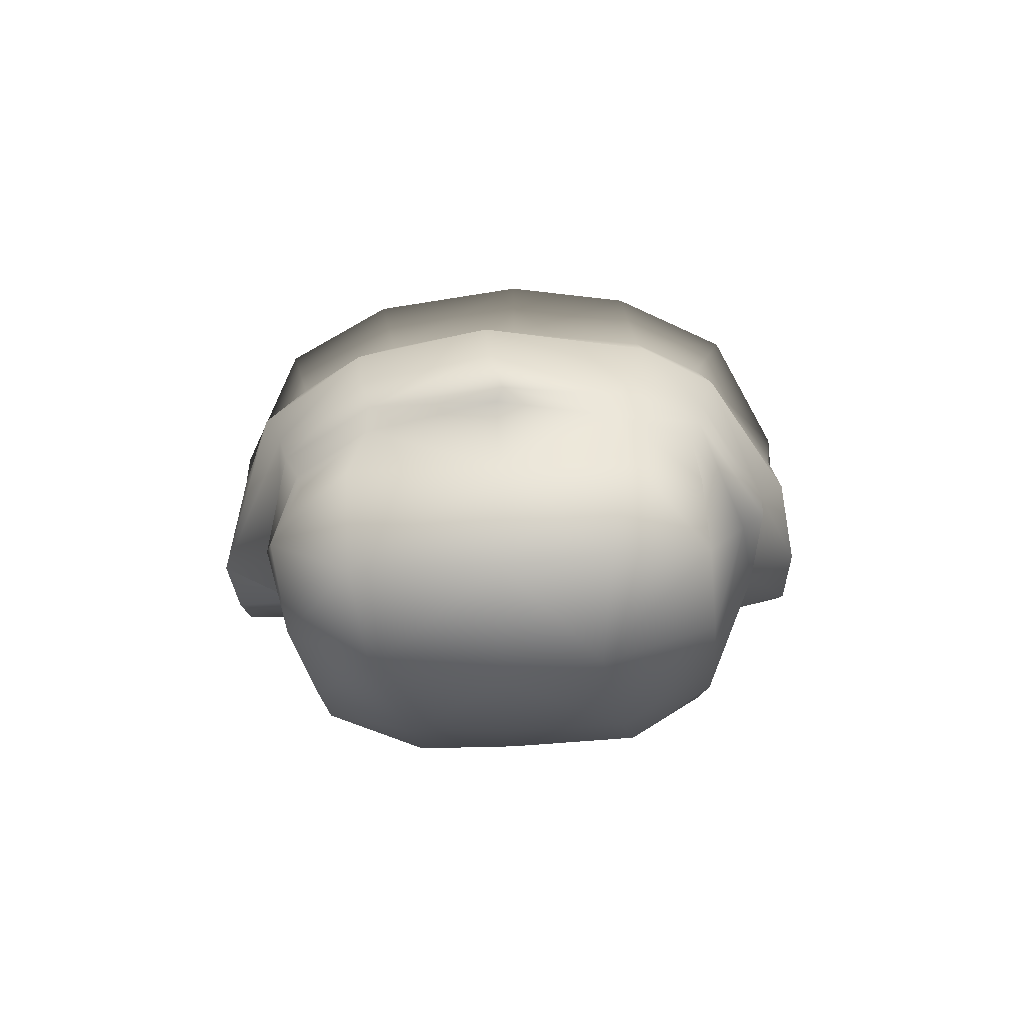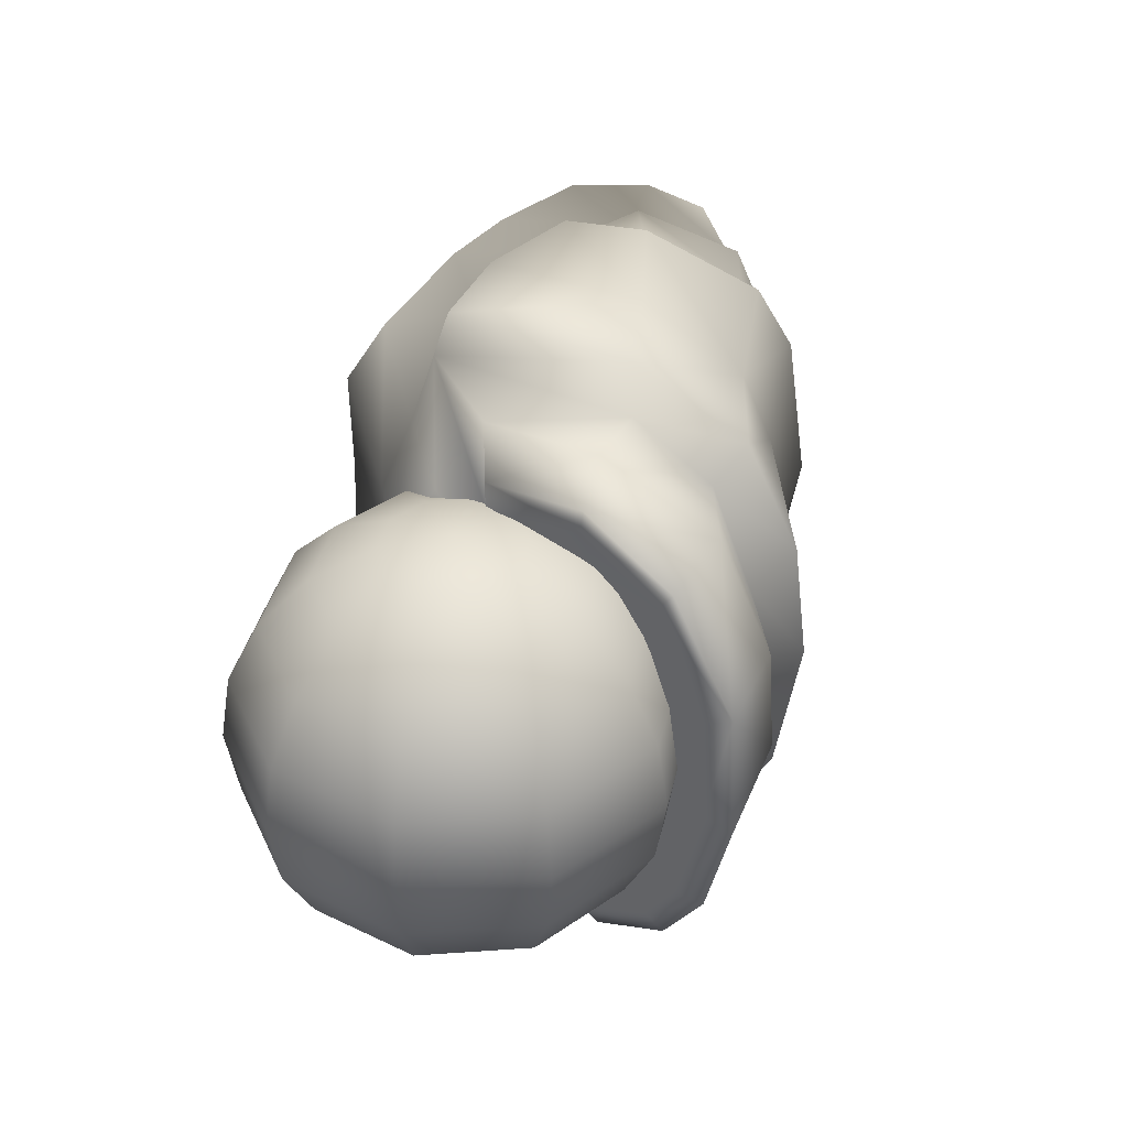
<metadata>
{"format":"obj","ext":"obj","renderer":"f3d","projection":"perspective","resolution":1024,"background":"white","views":[{"elev":5.0,"azim":93.6,"up":"+Z"},{"elev":38.4,"azim":-77.0,"up":"+Y"}]}
</metadata>
<code>
v 0.1603 0.03666 0.03299
v 0.1529 0.05373 0.02709
v 0.1364 0.05135 0.03642
v 0.139 0.03453 0.04133
v 0.01253 0.03648 0.004749
v 0.01449 0.05125 0.003463
v 0.01813 0.05205 -0.009227
v 0.02207 0.03393 -0.02106
v 0.1343 0.03533 -0.03458
v 0.1277 0.05801 -0.02131
v 0.1506 0.05723 -0.007958
v 0.1628 0.03097 -0.01452
v 0.17 0.03317 0.01128
v 0.1579 0.05584 0.01114
v 0.1198 0.06517 0.0129
v 0.1348 -0.04008 -0.0277
v 0.1529 -0.04444 -0.009994
v 0.1526 -0.04844 0.01132
v 0.1252 -0.05435 0.006537
v -0.01035 0.02201 0.06474
v -0.007314 0.05233 0.05001
v -0.00626 0.04727 0.04652
v -0.009825 0.01994 0.0577
v 0.03735 -0.04598 -0.02227
v 0.04987 -0.06313 -0.02041
v 0.03977 -0.05526 -0.007858
v 0.03113 -0.0572 -0.003998
v 0.01686 -0.05739 0.005268
v 0.02345 -0.04857 -0.01447
v 0.04178 0.05305 -0.02143
v 0.038 0.0351 -0.02839
v 0.04459 0.06998 -0.01627
v 0.1368 0.03412 0.04648
v 0.1331 0.05353 0.03973
v 0.1044 -0.05486 -0.00668
v 0.105 -0.0415 -0.03881
v 0.1093 0.03783 -0.04288
v 0.1092 0.05747 -0.02927
v 0.0989 0.06822 -0.002716
v 0.1457 -0.04214 0.02394
v 0.1345 -0.04499 0.02632
v 0.1318 -0.04822 0.03036
v 0.004623 -0.05968 0.02767
v 0.007396 -0.06754 0.03158
v -0.001538 -0.05702 0.04947
v -0.002413 -0.05046 0.04466
v 0.0007 0.0591 0.02803
v 0.01257 0.03568 0.03028
v 0.000542 0.06536 0.02856
v 0.1196 0.07001 0.01609
v 0.1219 0.03631 0.05195
v 0.1165 0.05429 0.04362
v 0.1098 0.05726 0.04881
v 0.1137 0.03986 0.05745
v 0.1017 -0.06959 -0.000428
v 0.1221 -0.05135 0.0343
v 0.1128 -0.05638 0.03881
v 0.08156 -0.05375 -0.01181
v 0.08057 -0.0416 -0.04422
v 0.07472 0.03923 -0.048
v 0.07594 0.05566 -0.03793
v 0.07404 0.0642 -0.01405
v 0.109 0.07023 0.01969
v 0.1008 0.0758 0.02182
v 0.09539 0.07906 0.002922
v 0.07387 0.07826 -0.0101
v 0.07861 -0.07046 -0.01326
v 0.04851 -0.06626 -0.006961
v 0.03699 -0.06198 -0.002181
v 0.01588 0.05777 0.002838
v 0.04923 0.07902 -0.01382
v 0.0551 -0.07205 -0.01996
v 0.0427 -0.06055 0.05393
v 0.05108 -0.07262 0.025
v 0.07849 -0.06846 0.02034
v 0.07827 -0.05185 0.04562
v 0.07428 0.03809 0.05842
v 0.07562 0.05415 0.05098
v 0.03869 0.06095 0.05802
v 0.03855 0.03329 0.07063
v 0.07231 0.07379 0.02666
v 0.04357 0.0758 0.03054
v 0.1626 -0.0287 0.02924
v 0.1633 0.006775 0.03072
v 0.138 0.004559 0.04487
v 0.1376 -0.02714 0.03756
v 0.1706 -0.02731 0.007346
v 0.1716 0.007901 0.008816
v 0.164 -0.02338 -0.01621
v 0.1614 0.007568 -0.01945
v 0.1363 -0.01603 -0.03638
v 0.1344 0.00773 -0.03659
v 0.1051 -0.01749 -0.04727
v 0.1066 0.006671 -0.0461
v 0.08049 -0.01952 -0.0506
v 0.08065 0.008629 -0.04973
v 0.03532 -0.02565 -0.02694
v 0.03489 0.001286 -0.02724
v 0.02487 -0.03678 -0.02156
v 0.02319 0.000666 -0.02121
v 0.01167 -0.02442 0.008175
v 0.01212 0.007569 0.006375
v 0.0117 -0.02505 0.02837
v 0.01216 0.006842 0.02937
v -0.005933 -0.03799 0.05253
v -0.00951 -0.008155 0.05915
v -0.005413 -0.04116 0.05962
v -0.01006 -0.01261 0.0659
v 0.08071 -0.02718 0.05728
v 0.08091 0.005159 0.06143
v 0.03965 0.00237 0.0741
v 0.04114 -0.0351 0.06826
v 0.1248 -0.03032 0.04886
v 0.1253 0.001807 0.05584
v 0.1171 0.000216 0.06225
v 0.1166 -0.03184 0.05538
v 0.1379 -0.02643 0.04349
v 0.1402 0.006047 0.04836
v 0.03872 -0.05006 0.04563
v 0.04312 -0.06278 0.02387
v 0.03592 -0.02793 0.0586
v 0.03286 0.00305 0.06326
v 0.03282 0.02485 0.06107
v 0.03577 0.0505 0.05083
v 0.0378 0.06487 0.03171
v 0.03223 -0.06316 -0.001878
v 0.02249 -0.06719 0.02665
v 0.01787 -0.05792 0.04978
v 0.01741 -0.04271 0.06123
v 0.01419 -0.005581 0.07088
v 0.01297 0.02296 0.06914
v 0.01329 0.05291 0.05639
v 0.01667 0.06882 0.02863
v 0.02637 0.06641 0.00026
v 0 -0.05461 -0
v -0.01688 -0.05194 -0
v -0.0321 -0.04419 -0
v -0.04419 -0.0321 -0
v -0.05194 -0.01688 -0
v -0.05461 -0 -0
v -0.05194 0.01688 0
v -0.04419 0.0321 0
v -0.0321 0.04419 0
v -0.01688 0.05194 0
v -0 0.05461 0
v -0.01365 0.05194 -0.00992
v -0.02597 0.04419 -0.01887
v -0.03575 0.0321 -0.02597
v -0.04202 0.01688 -0.03053
v -0.04419 0 -0.0321
v -0.04202 -0.01688 -0.03053
v -0.03575 -0.0321 -0.02597
v -0.02597 -0.04419 -0.01887
v -0.01365 -0.05194 -0.00992
v -0.005215 -0.05194 -0.01605
v -0.00992 -0.04419 -0.03053
v -0.01365 -0.0321 -0.04202
v -0.01605 -0.01688 -0.0494
v -0.01688 0 -0.05194
v -0.01605 0.01688 -0.0494
v -0.01365 0.0321 -0.04202
v -0.00992 0.04419 -0.03053
v -0.005215 0.05194 -0.01605
v 0.005215 0.05194 -0.01605
v 0.00992 0.04419 -0.03053
v 0.01365 0.0321 -0.04202
v 0.01605 0.01688 -0.0494
v 0.01688 0 -0.05194
v 0.01605 -0.01688 -0.0494
v 0.01365 -0.0321 -0.04202
v 0.00992 -0.04419 -0.03053
v 0.005215 -0.05194 -0.01605
v 0.01365 -0.05194 -0.00992
v 0.02597 -0.04419 -0.01887
v 0.03575 -0.0321 -0.02597
v 0.04202 -0.01688 -0.03053
v 0.04419 0 -0.0321
v 0.04202 0.01688 -0.03053
v 0.03575 0.0321 -0.02597
v 0.02597 0.04419 -0.01887
v 0.01365 0.05194 -0.00992
v 0.01688 0.05194 0
v 0.0321 0.04419 0
v 0.04419 0.0321 0
v 0.05194 0.01688 0
v 0.05461 0 0
v 0.05194 -0.01688 -0
v 0.04419 -0.0321 -0
v 0.0321 -0.04419 -0
v 0.01688 -0.05194 -0
v 0.01365 -0.05194 0.00992
v 0.02597 -0.04419 0.01887
v 0.03575 -0.0321 0.02597
v 0.04202 -0.01688 0.03053
v 0.04419 0 0.0321
v 0.04202 0.01688 0.03053
v 0.03575 0.0321 0.02597
v 0.02597 0.04419 0.01887
v 0.01365 0.05194 0.00992
v 0.005215 0.05194 0.01605
v 0.00992 0.04419 0.03053
v 0.01365 0.0321 0.04202
v 0.01605 0.01688 0.0494
v 0.01688 -0 0.05194
v 0.01605 -0.01688 0.0494
v 0.01365 -0.0321 0.04202
v 0.00992 -0.04419 0.03053
v 0.005215 -0.05194 0.01605
v -0.005215 -0.05194 0.01605
v -0.00992 -0.04419 0.03053
v -0.01365 -0.0321 0.04202
v -0.01605 -0.01688 0.0494
v -0.01688 -0 0.05194
v -0.01605 0.01688 0.0494
v -0.01365 0.0321 0.04202
v -0.00992 0.04419 0.03053
v -0.005215 0.05194 0.01605
v -0.01365 0.05194 0.00992
v -0.02597 0.04419 0.01887
v -0.03575 0.0321 0.02597
v -0.04202 0.01688 0.03053
v -0.04419 -0 0.0321
v -0.04202 -0.01688 0.03053
v -0.03575 -0.0321 0.02597
v -0.02597 -0.04419 0.01887
v -0.01365 -0.05194 0.00992
f 2 3 4
f 5 6 7
f 9 10 11
f 12 11 14
f 11 10 15
f 17 18 19
f 20 21 22
f 8 7 30
f 32 30 7
f 4 3 34
f 35 36 16
f 38 10 9
f 10 38 39
f 14 15 3
f 1 13 14
f 18 40 41
f 19 41 42
f 43 44 45
f 22 47 48
f 21 49 47
f 15 50 34
f 52 53 54
f 55 35 56
f 36 35 58
f 61 38 37
f 62 39 38
f 63 64 53
f 39 62 66
f 58 35 55
f 68 69 26
f 48 47 6
f 70 6 47
f 62 32 71
f 30 32 62
f 31 30 61
f 59 58 25
f 25 58 67
f 74 75 76
f 77 78 79
f 78 81 82
f 84 85 86
f 87 88 84
f 89 90 88
f 91 92 90
f 94 92 91
f 96 94 93
f 98 96 95
f 100 98 97
f 101 102 100
f 104 102 101
f 106 104 103
f 108 106 105
f 109 110 111
f 113 114 115
f 117 86 85
f 84 1 4
f 84 88 13
f 88 90 12
f 9 12 90
f 37 9 92
f 96 60 37
f 31 60 96
f 8 31 98
f 102 5 8
f 48 5 102
f 23 48 104
f 20 23 106
f 110 77 80
f 51 54 115
f 118 85 4
f 40 83 86
f 18 87 83
f 17 89 87
f 16 91 89
f 36 93 91
f 59 95 93
f 97 95 59
f 99 97 24
f 28 101 99
f 103 101 28
f 46 105 103
f 107 105 46
f 76 109 112
f 56 113 116
f 86 117 42
f 50 63 52
f 51 33 34
f 114 118 33
f 117 118 114
f 42 117 113
f 35 42 56
f 81 66 71
f 81 65 66
f 64 81 78
f 54 53 78
f 54 77 110
f 115 110 109
f 116 109 76
f 75 55 57
f 67 55 75
f 72 67 75
f 50 15 39
f 63 50 39
f 63 39 65
f 81 64 65
f 68 25 72
f 120 74 73
f 112 121 119
f 111 122 121
f 111 80 123
f 80 79 124
f 79 82 125
f 82 71 32
f 68 72 74
f 69 68 120
f 127 120 119
f 119 121 129
f 121 122 130
f 122 123 131
f 123 124 132
f 124 125 133
f 125 32 134
f 134 32 6
f 133 134 70
f 132 133 49
f 132 21 20
f 130 131 20
f 129 130 108
f 129 107 45
f 44 127 128
f 126 69 127
f 69 126 27
f 126 44 43
f 126 43 28
f 126 28 27
f 28 29 24
f 26 24 25
f 27 24 26
f 28 24 27
f 144 145 146
f 143 144 146
f 143 147 148
f 141 142 148
f 141 149 150
f 139 140 150
f 139 151 152
f 137 138 152
f 137 153 154
f 135 136 154
f 135 154 155
f 154 153 156
f 153 152 157
f 152 151 158
f 151 150 159
f 150 149 160
f 149 148 161
f 148 147 162
f 147 146 163
f 146 145 163
f 163 145 164
f 162 163 164
f 162 165 166
f 161 166 167
f 159 160 167
f 159 168 169
f 157 158 169
f 157 170 171
f 155 156 171
f 135 155 172
f 135 172 173
f 172 171 174
f 170 175 174
f 170 169 176
f 169 168 177
f 168 167 178
f 166 179 178
f 165 180 179
f 164 181 180
f 164 145 181
f 181 145 182
f 180 181 182
f 179 180 183
f 179 184 185
f 177 178 185
f 177 186 187
f 176 187 188
f 175 188 189
f 174 189 190
f 135 173 190
f 135 190 191
f 189 192 191
f 189 188 193
f 187 194 193
f 187 186 195
f 185 196 195
f 185 184 197
f 184 183 198
f 182 199 198
f 182 145 199
f 199 145 200
f 199 200 201
f 197 198 201
f 196 197 202
f 196 203 204
f 194 195 204
f 194 205 206
f 192 193 206
f 192 207 208
f 135 191 208
f 135 208 209
f 208 207 210
f 206 211 210
f 205 212 211
f 205 204 213
f 203 214 213
f 202 215 214
f 202 201 216
f 201 200 217
f 200 145 217
f 217 145 218
f 217 218 219
f 215 216 219
f 215 220 221
f 213 214 221
f 212 213 222
f 211 212 223
f 211 224 225
f 209 210 225
f 135 209 226
f 135 226 136
f 226 225 137
f 225 224 138
f 224 223 139
f 222 140 139
f 222 221 141
f 220 142 141
f 219 143 142
f 218 144 143
f 218 145 144
f 1 2 4
f 8 5 7
f 12 9 11
f 13 12 14
f 14 11 15
f 16 17 19
f 23 20 22
f 31 8 30
f 6 32 7
f 33 4 34
f 19 35 16
f 37 38 9
f 15 10 39
f 2 14 3
f 2 1 14
f 19 18 41
f 35 19 42
f 46 43 45
f 23 22 48
f 22 21 47
f 3 15 34
f 51 52 54
f 57 55 56
f 59 36 58
f 60 61 37
f 61 62 38
f 52 63 53
f 65 39 66
f 67 58 55
f 25 68 26
f 5 48 6
f 49 70 47
f 66 62 71
f 61 30 62
f 60 31 61
f 24 59 25
f 72 25 67
f 73 74 76
f 80 77 79
f 79 78 82
f 83 84 86
f 83 87 84
f 87 89 88
f 89 91 90
f 93 94 91
f 95 96 93
f 97 98 95
f 99 100 97
f 99 101 100
f 103 104 101
f 105 106 103
f 107 108 105
f 112 109 111
f 116 113 115
f 118 117 85
f 85 84 4
f 1 84 13
f 13 88 12
f 92 9 90
f 94 37 92
f 94 96 37
f 98 31 96
f 100 8 98
f 100 102 8
f 104 48 102
f 106 23 104
f 108 20 106
f 111 110 80
f 114 51 115
f 33 118 4
f 41 40 86
f 40 18 83
f 18 17 87
f 17 16 89
f 16 36 91
f 36 59 93
f 24 97 59
f 29 99 24
f 29 28 99
f 43 103 28
f 43 46 103
f 45 107 46
f 73 76 112
f 57 56 116
f 41 86 42
f 34 50 52
f 52 51 34
f 51 114 33
f 113 117 114
f 56 42 113
f 82 81 71
f 53 64 78
f 77 54 78
f 115 54 110
f 116 115 109
f 57 116 76
f 76 75 57
f 74 72 75
f 64 63 65
f 119 120 73
f 73 112 119
f 112 111 121
f 122 111 123
f 123 80 124
f 124 79 125
f 125 82 32
f 120 68 74
f 127 69 120
f 128 127 119
f 128 119 129
f 129 121 130
f 130 122 131
f 131 123 132
f 132 124 133
f 133 125 134
f 70 134 6
f 49 133 70
f 21 132 49
f 131 132 20
f 108 130 20
f 107 129 108
f 128 129 45
f 45 44 128
f 44 126 127
f 26 69 27
f 147 143 146
f 142 143 148
f 149 141 148
f 140 141 150
f 151 139 150
f 138 139 152
f 153 137 152
f 136 137 154
f 155 154 156
f 156 153 157
f 157 152 158
f 158 151 159
f 159 150 160
f 160 149 161
f 161 148 162
f 162 147 163
f 165 162 164
f 161 162 166
f 160 161 167
f 168 159 167
f 158 159 169
f 170 157 169
f 156 157 171
f 172 155 171
f 173 172 174
f 171 170 174
f 175 170 176
f 176 169 177
f 177 168 178
f 167 166 178
f 166 165 179
f 165 164 180
f 183 180 182
f 184 179 183
f 178 179 185
f 186 177 185
f 176 177 187
f 175 176 188
f 174 175 189
f 173 174 190
f 190 189 191
f 192 189 193
f 188 187 193
f 194 187 195
f 186 185 195
f 196 185 197
f 197 184 198
f 183 182 198
f 198 199 201
f 202 197 201
f 203 196 202
f 195 196 204
f 205 194 204
f 193 194 206
f 207 192 206
f 191 192 208
f 209 208 210
f 207 206 210
f 206 205 211
f 212 205 213
f 204 203 213
f 203 202 214
f 215 202 216
f 216 201 217
f 216 217 219
f 220 215 219
f 214 215 221
f 222 213 221
f 223 212 222
f 224 211 223
f 210 211 225
f 226 209 225
f 136 226 137
f 137 225 138
f 138 224 139
f 223 222 139
f 140 222 141
f 221 220 141
f 220 219 142
f 219 218 143
f 2 3 4
f 5 6 7
f 9 10 11
f 12 11 14
f 11 10 15
f 17 18 19
f 20 21 22
f 8 7 30
f 32 30 7
f 4 3 34
f 35 36 16
f 38 10 9
f 10 38 39
f 14 15 3
f 1 13 14
f 18 40 41
f 19 41 42
f 43 44 45
f 22 47 48
f 21 49 47
f 15 50 34
f 52 53 54
f 55 35 56
f 36 35 58
f 61 38 37
f 62 39 38
f 63 64 53
f 39 62 66
f 58 35 55
f 68 69 26
f 48 47 6
f 70 6 47
f 62 32 71
f 30 32 62
f 31 30 61
f 59 58 25
f 25 58 67
f 74 75 76
f 77 78 79
f 78 81 82
f 84 85 86
f 87 88 84
f 89 90 88
f 91 92 90
f 94 92 91
f 96 94 93
f 98 96 95
f 100 98 97
f 101 102 100
f 104 102 101
f 106 104 103
f 108 106 105
f 109 110 111
f 113 114 115
f 117 86 85
f 84 1 4
f 84 88 13
f 88 90 12
f 9 12 90
f 37 9 92
f 96 60 37
f 31 60 96
f 8 31 98
f 102 5 8
f 48 5 102
f 23 48 104
f 20 23 106
f 110 77 80
f 51 54 115
f 118 85 4
f 40 83 86
f 18 87 83
f 17 89 87
f 16 91 89
f 36 93 91
f 59 95 93
f 97 95 59
f 99 97 24
f 28 101 99
f 103 101 28
f 46 105 103
f 107 105 46
f 76 109 112
f 56 113 116
f 86 117 42
f 50 63 52
f 51 33 34
f 114 118 33
f 117 118 114
f 42 117 113
f 35 42 56
f 81 66 71
f 81 65 66
f 64 81 78
f 54 53 78
f 54 77 110
f 115 110 109
f 116 109 76
f 75 55 57
f 67 55 75
f 72 67 75
f 50 15 39
f 63 50 39
f 63 39 65
f 81 64 65
f 68 25 72
f 120 74 73
f 112 121 119
f 111 122 121
f 111 80 123
f 80 79 124
f 79 82 125
f 82 71 32
f 68 72 74
f 69 68 120
f 127 120 119
f 119 121 129
f 121 122 130
f 122 123 131
f 123 124 132
f 124 125 133
f 125 32 134
f 134 32 6
f 133 134 70
f 132 133 49
f 132 21 20
f 130 131 20
f 129 130 108
f 129 107 45
f 44 127 128
f 126 69 127
f 69 126 27
f 126 44 43
f 126 43 28
f 126 28 27
f 28 29 24
f 26 24 25
f 27 24 26
f 28 24 27
f 144 145 146
f 143 144 146
f 143 147 148
f 141 142 148
f 141 149 150
f 139 140 150
f 139 151 152
f 137 138 152
f 137 153 154
f 135 136 154
f 135 154 155
f 154 153 156
f 153 152 157
f 152 151 158
f 151 150 159
f 150 149 160
f 149 148 161
f 148 147 162
f 147 146 163
f 146 145 163
f 163 145 164
f 162 163 164
f 162 165 166
f 161 166 167
f 159 160 167
f 159 168 169
f 157 158 169
f 157 170 171
f 155 156 171
f 135 155 172
f 135 172 173
f 172 171 174
f 170 175 174
f 170 169 176
f 169 168 177
f 168 167 178
f 166 179 178
f 165 180 179
f 164 181 180
f 164 145 181
f 181 145 182
f 180 181 182
f 179 180 183
f 179 184 185
f 177 178 185
f 177 186 187
f 176 187 188
f 175 188 189
f 174 189 190
f 135 173 190
f 135 190 191
f 189 192 191
f 189 188 193
f 187 194 193
f 187 186 195
f 185 196 195
f 185 184 197
f 184 183 198
f 182 199 198
f 182 145 199
f 199 145 200
f 199 200 201
f 197 198 201
f 196 197 202
f 196 203 204
f 194 195 204
f 194 205 206
f 192 193 206
f 192 207 208
f 135 191 208
f 135 208 209
f 208 207 210
f 206 211 210
f 205 212 211
f 205 204 213
f 203 214 213
f 202 215 214
f 202 201 216
f 201 200 217
f 200 145 217
f 217 145 218
f 217 218 219
f 215 216 219
f 215 220 221
f 213 214 221
f 212 213 222
f 211 212 223
f 211 224 225
f 209 210 225
f 135 209 226
f 135 226 136
f 226 225 137
f 225 224 138
f 224 223 139
f 222 140 139
f 222 221 141
f 220 142 141
f 219 143 142
f 218 144 143
f 218 145 144
f 1 2 4
f 8 5 7
f 12 9 11
f 13 12 14
f 14 11 15
f 16 17 19
f 23 20 22
f 31 8 30
f 6 32 7
f 33 4 34
f 19 35 16
f 37 38 9
f 15 10 39
f 2 14 3
f 2 1 14
f 19 18 41
f 35 19 42
f 46 43 45
f 23 22 48
f 22 21 47
f 3 15 34
f 51 52 54
f 57 55 56
f 59 36 58
f 60 61 37
f 61 62 38
f 52 63 53
f 65 39 66
f 67 58 55
f 25 68 26
f 5 48 6
f 49 70 47
f 66 62 71
f 61 30 62
f 60 31 61
f 24 59 25
f 72 25 67
f 73 74 76
f 80 77 79
f 79 78 82
f 83 84 86
f 83 87 84
f 87 89 88
f 89 91 90
f 93 94 91
f 95 96 93
f 97 98 95
f 99 100 97
f 99 101 100
f 103 104 101
f 105 106 103
f 107 108 105
f 112 109 111
f 116 113 115
f 118 117 85
f 85 84 4
f 1 84 13
f 13 88 12
f 92 9 90
f 94 37 92
f 94 96 37
f 98 31 96
f 100 8 98
f 100 102 8
f 104 48 102
f 106 23 104
f 108 20 106
f 111 110 80
f 114 51 115
f 33 118 4
f 41 40 86
f 40 18 83
f 18 17 87
f 17 16 89
f 16 36 91
f 36 59 93
f 24 97 59
f 29 99 24
f 29 28 99
f 43 103 28
f 43 46 103
f 45 107 46
f 73 76 112
f 57 56 116
f 41 86 42
f 34 50 52
f 52 51 34
f 51 114 33
f 113 117 114
f 56 42 113
f 82 81 71
f 53 64 78
f 77 54 78
f 115 54 110
f 116 115 109
f 57 116 76
f 76 75 57
f 74 72 75
f 64 63 65
f 119 120 73
f 73 112 119
f 112 111 121
f 122 111 123
f 123 80 124
f 124 79 125
f 125 82 32
f 120 68 74
f 127 69 120
f 128 127 119
f 128 119 129
f 129 121 130
f 130 122 131
f 131 123 132
f 132 124 133
f 133 125 134
f 70 134 6
f 49 133 70
f 21 132 49
f 131 132 20
f 108 130 20
f 107 129 108
f 128 129 45
f 45 44 128
f 44 126 127
f 26 69 27
f 147 143 146
f 142 143 148
f 149 141 148
f 140 141 150
f 151 139 150
f 138 139 152
f 153 137 152
f 136 137 154
f 155 154 156
f 156 153 157
f 157 152 158
f 158 151 159
f 159 150 160
f 160 149 161
f 161 148 162
f 162 147 163
f 165 162 164
f 161 162 166
f 160 161 167
f 168 159 167
f 158 159 169
f 170 157 169
f 156 157 171
f 172 155 171
f 173 172 174
f 171 170 174
f 175 170 176
f 176 169 177
f 177 168 178
f 167 166 178
f 166 165 179
f 165 164 180
f 183 180 182
f 184 179 183
f 178 179 185
f 186 177 185
f 176 177 187
f 175 176 188
f 174 175 189
f 173 174 190
f 190 189 191
f 192 189 193
f 188 187 193
f 194 187 195
f 186 185 195
f 196 185 197
f 197 184 198
f 183 182 198
f 198 199 201
f 202 197 201
f 203 196 202
f 195 196 204
f 205 194 204
f 193 194 206
f 207 192 206
f 191 192 208
f 209 208 210
f 207 206 210
f 206 205 211
f 212 205 213
f 204 203 213
f 203 202 214
f 215 202 216
f 216 201 217
f 216 217 219
f 220 215 219
f 214 215 221
f 222 213 221
f 223 212 222
f 224 211 223
f 210 211 225
f 226 209 225
f 136 226 137
f 137 225 138
f 138 224 139
f 223 222 139
f 140 222 141
f 221 220 141
f 220 219 142
f 219 218 143

</code>
